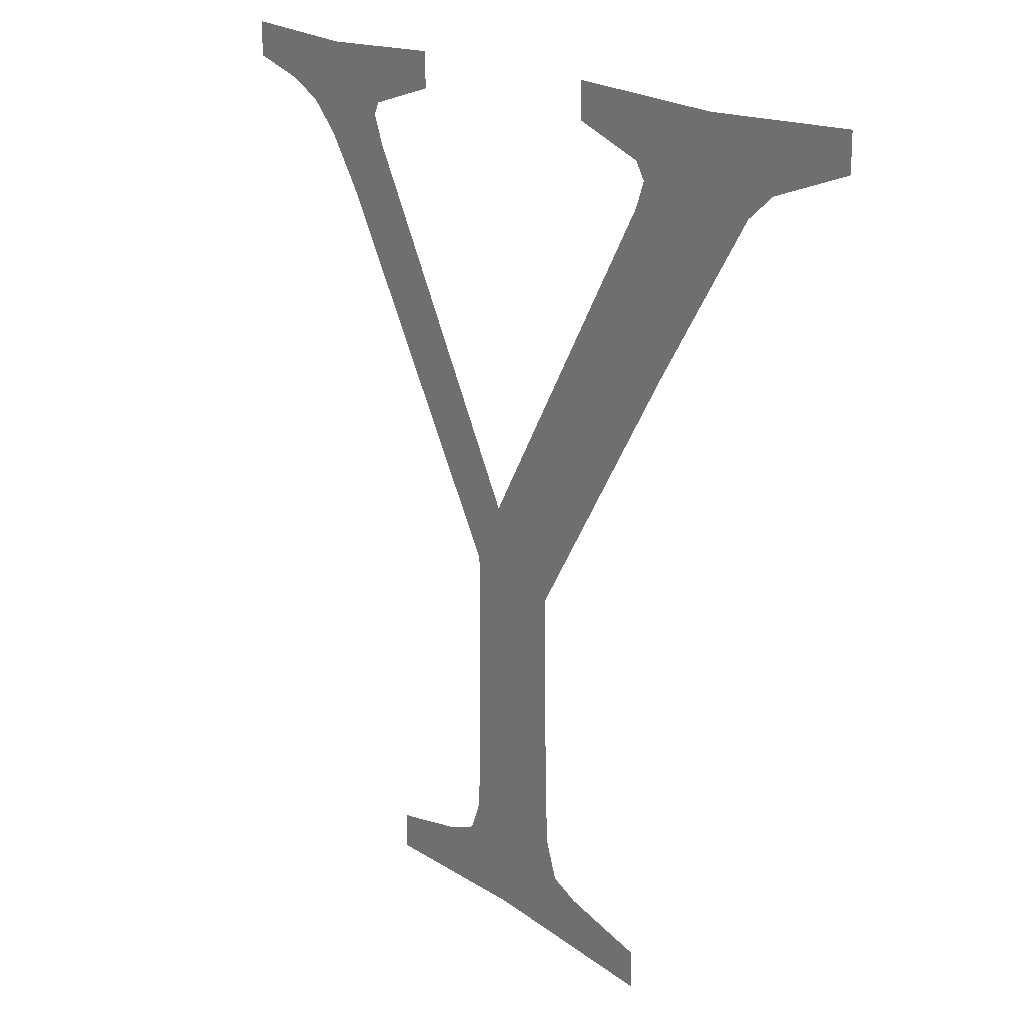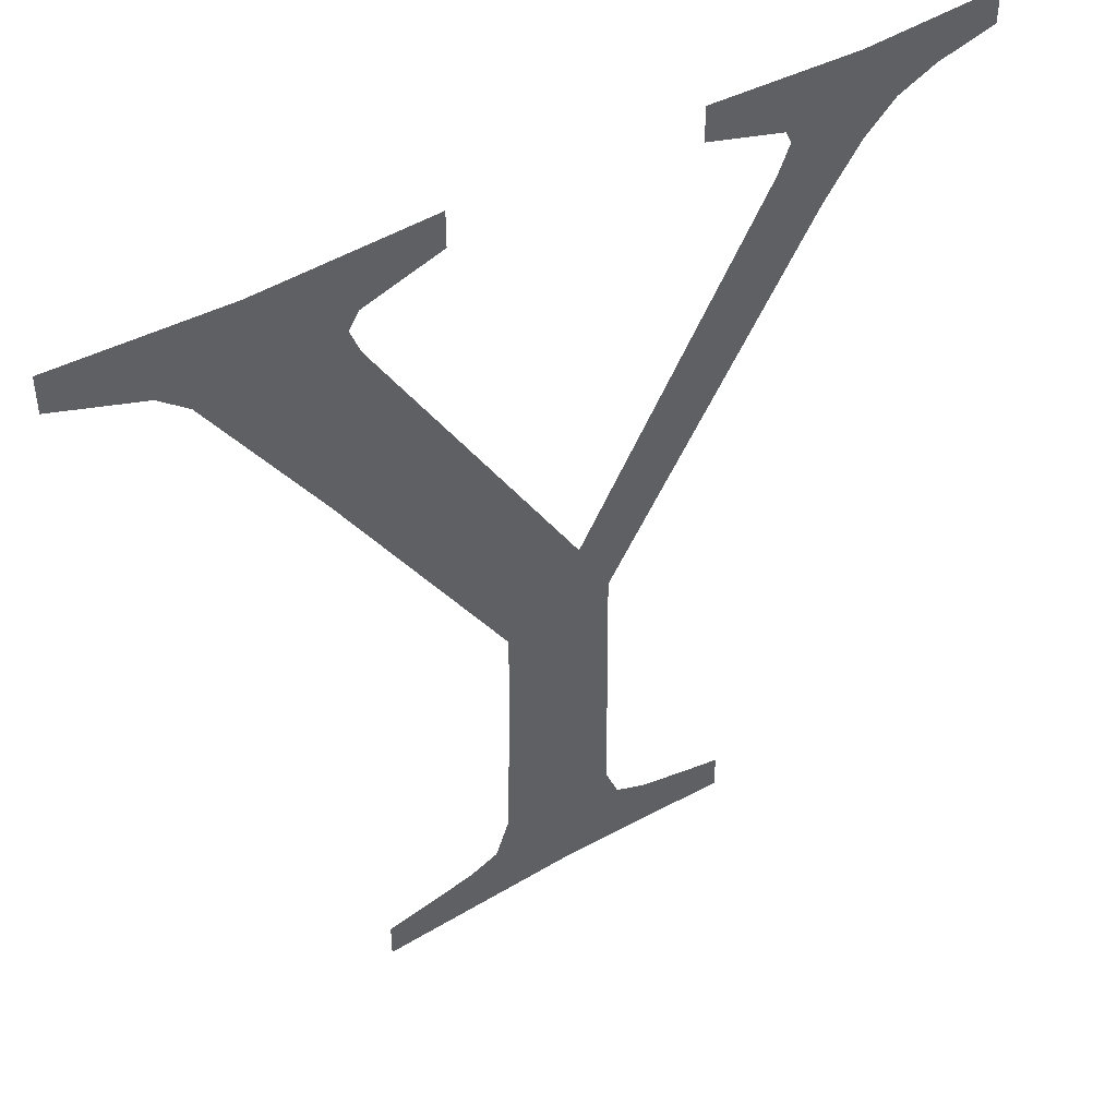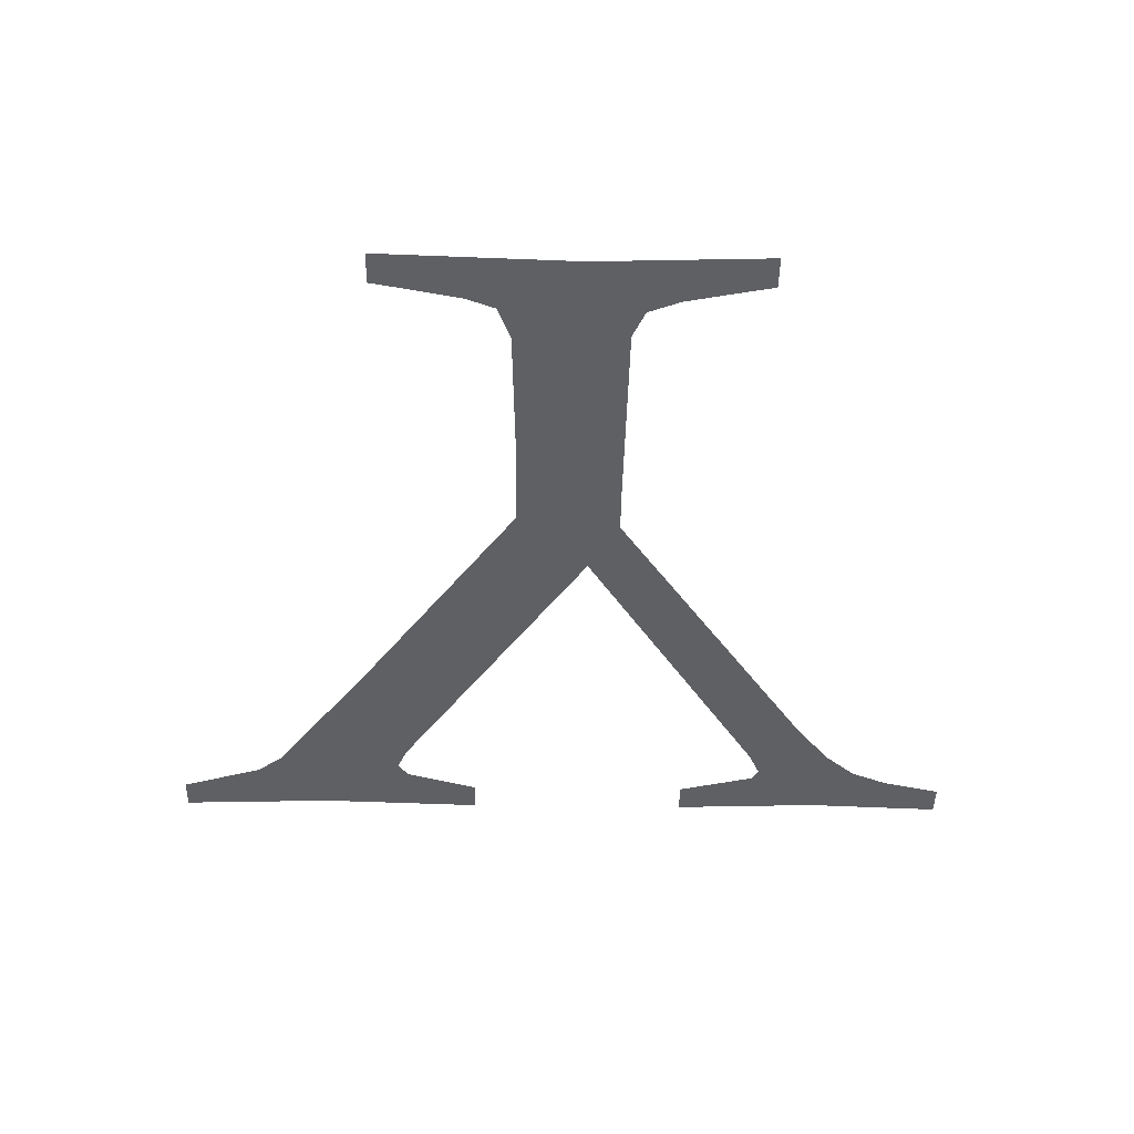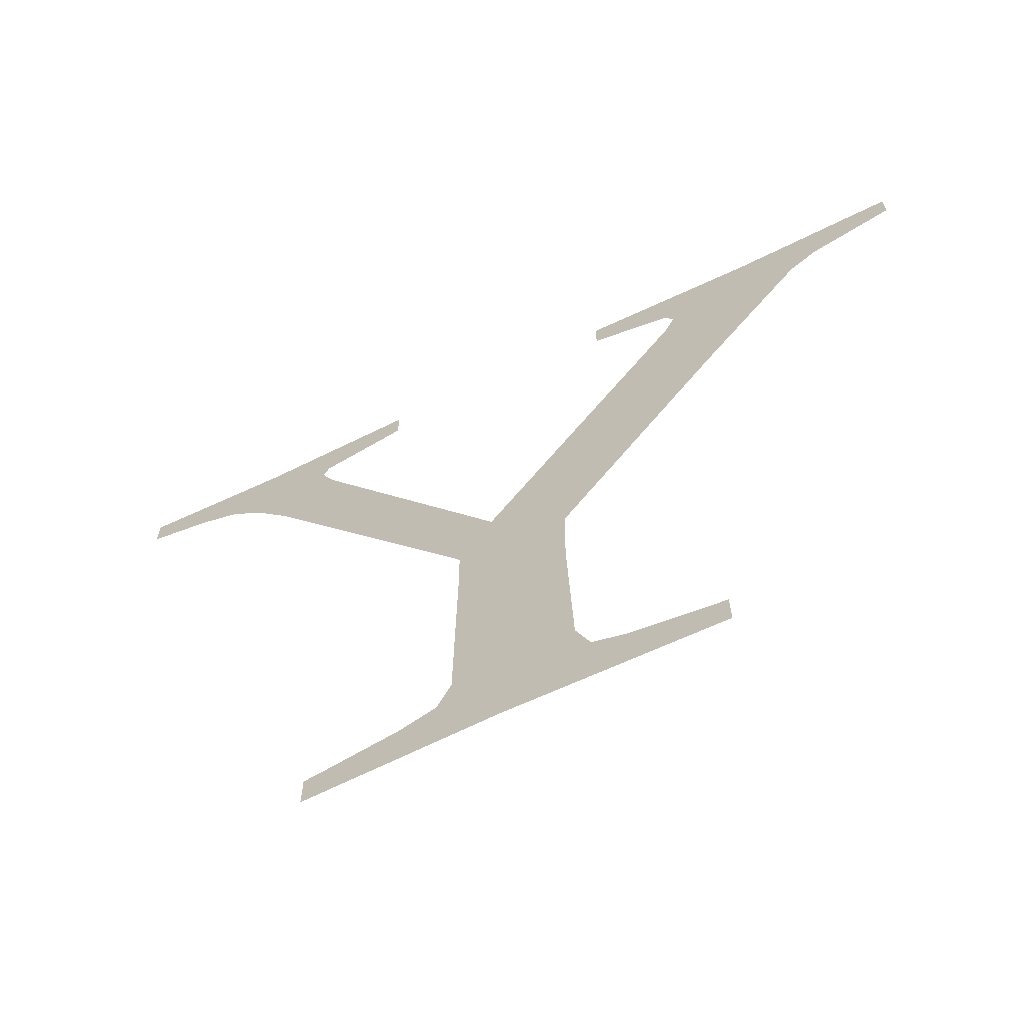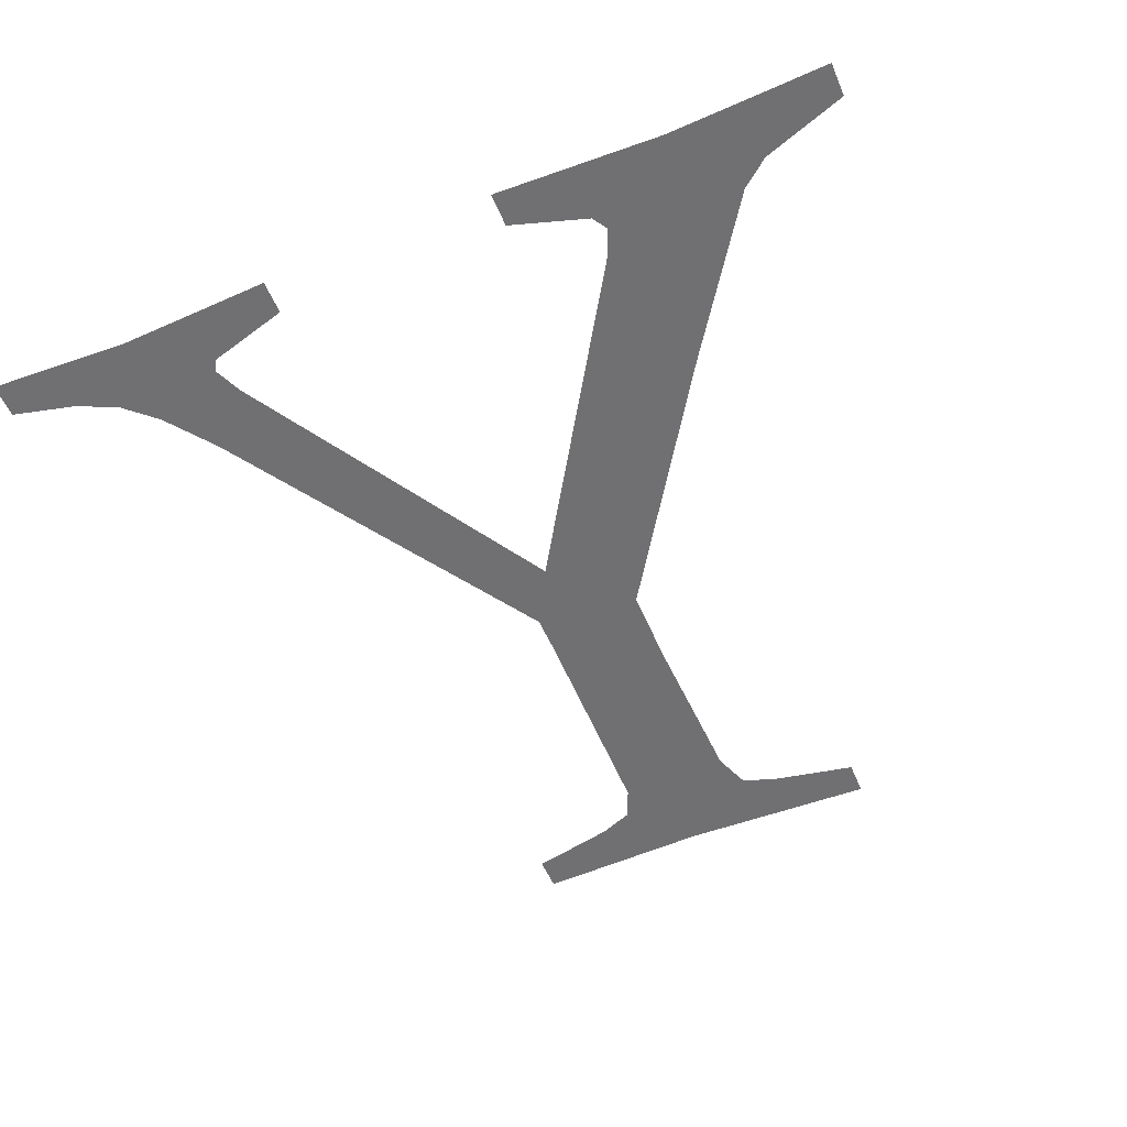
<metadata>
{"format":"obj","ext":"obj","renderer":"f3d","projection":"perspective","resolution":1024,"background":"white","views":[{"elev":17.7,"azim":-125.9,"up":"+Y"},{"elev":44.4,"azim":-34.0,"up":"+Y"},{"elev":-42.6,"azim":-0.9,"up":"+Z"},{"elev":-67.8,"azim":-154.5,"up":"+Y"},{"elev":-55.0,"azim":-157.2,"up":"+Z"}]}
</metadata>
<code>
o #ID585
v 0.05837 0.2833 0.6805
v 0.0567 0.283 0.6805
v 0.0567 0.2833 0.6805
v 0.05758 0.2827 0.6805
v 0.05787 0.2825 0.6805
v 0.05895 0.2809 0.6805
v 0.05923 0.2826 0.6805
v 0.05933 0.2827 0.6805
v 0.06012 0.2833 0.6805
v 0.06012 0.283 0.6805
v 0.06412 0.2833 0.6805
v 0.06254 0.283 0.6805
v 0.06254 0.2833 0.6805
v 0.06337 0.2828 0.6805
v 0.06344 0.2826 0.6805
v 0.06383 0.2818 0.6805
v 0.06422 0.2823 0.6805
v 0.06455 0.2826 0.6805
v 0.06558 0.2833 0.6805
v 0.06496 0.2828 0.6805
v 0.06558 0.283 0.6805
v 0.06136 0.2791 0.6805
v 0.06168 0.2785 0.6805
v 0.06168 0.2782 0.6805
v 0.06331 0.2823 0.6805
v 0.0606 0.2784 0.6805
v 0.05933 0.2823 0.6805
v 0.06061 0.2776 0.6805
v 0.06125 0.275 0.6805
v 0.0617 0.2759 0.6805
v 0.06183 0.2756 0.6805
v 0.06304 0.2749 0.6805
v 0.06217 0.2754 0.6805
v 0.06283 0.2753 0.6805
v 0.06304 0.2753 0.6805
v 0.05953 0.2753 0.6805
v 0.05923 0.2749 0.6805
v 0.05923 0.2753 0.6805
v 0.06013 0.2754 0.6805
v 0.06043 0.2756 0.6805
v 0.06056 0.2759 0.6805
f 1 2 3
f 3 2 1
f 2 1 4
f 4 1 2
f 4 1 5
f 5 1 4
f 5 1 6
f 6 1 5
f 6 1 7
f 7 1 6
f 7 1 8
f 8 1 7
f 8 1 9
f 9 1 8
f 8 9 10
f 10 9 8
f 11 12 13
f 13 12 11
f 12 11 14
f 14 11 12
f 14 11 15
f 15 11 14
f 15 11 16
f 16 11 15
f 16 11 17
f 17 11 16
f 17 11 18
f 18 11 17
f 18 11 19
f 19 11 18
f 18 19 20
f 20 19 18
f 20 19 21
f 21 19 20
f 22 23 24
f 24 23 22
f 23 22 25
f 25 22 23
f 23 25 16
f 16 25 23
f 16 25 15
f 15 25 16
f 7 26 6
f 6 26 7
f 26 7 27
f 27 7 26
f 26 27 22
f 22 27 26
f 26 22 28
f 28 22 26
f 28 22 29
f 29 22 28
f 29 22 30
f 30 22 29
f 29 30 31
f 31 30 29
f 29 31 32
f 32 31 29
f 30 22 24
f 24 22 30
f 32 31 33
f 33 31 32
f 32 33 34
f 34 33 32
f 32 34 35
f 35 34 32
f 36 37 38
f 38 37 36
f 37 36 29
f 29 36 37
f 29 36 39
f 39 36 29
f 29 39 40
f 40 39 29
f 29 40 41
f 41 40 29
f 29 41 28
f 28 41 29

</code>
